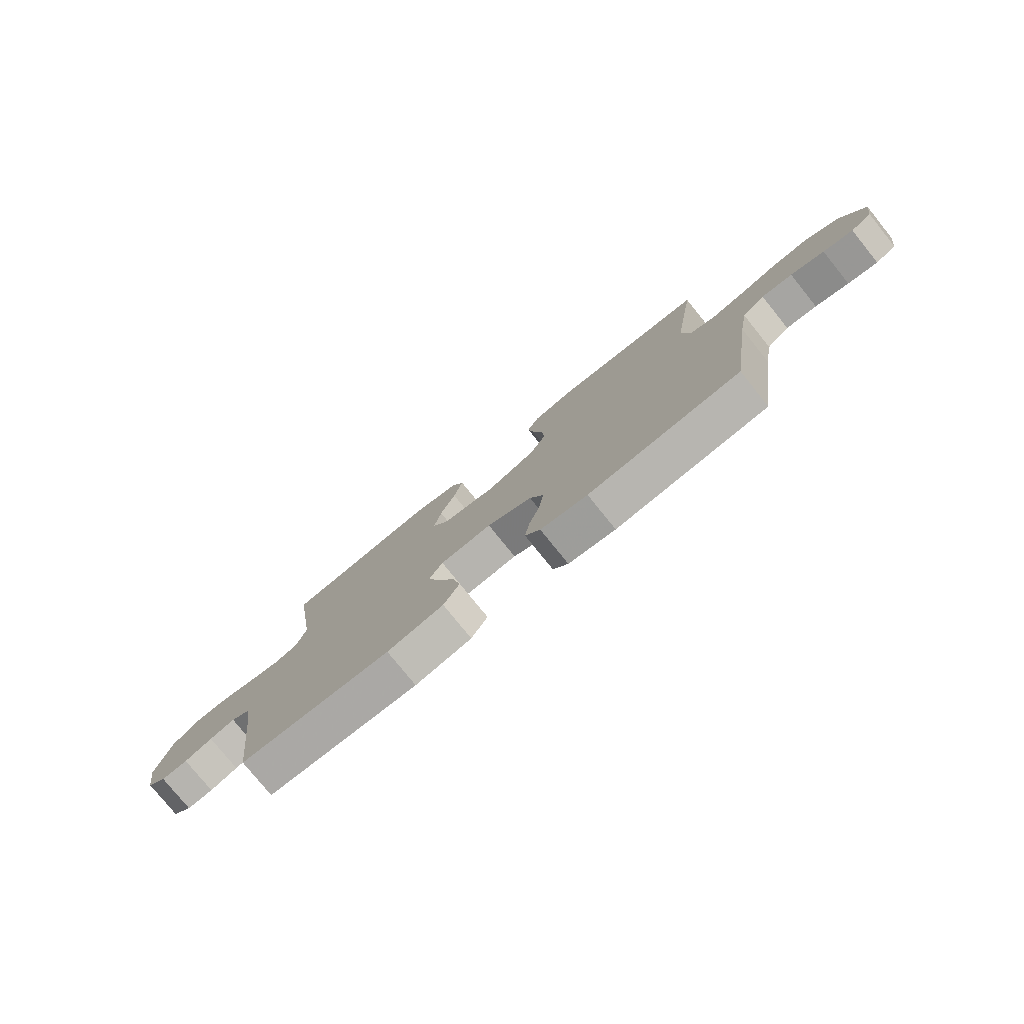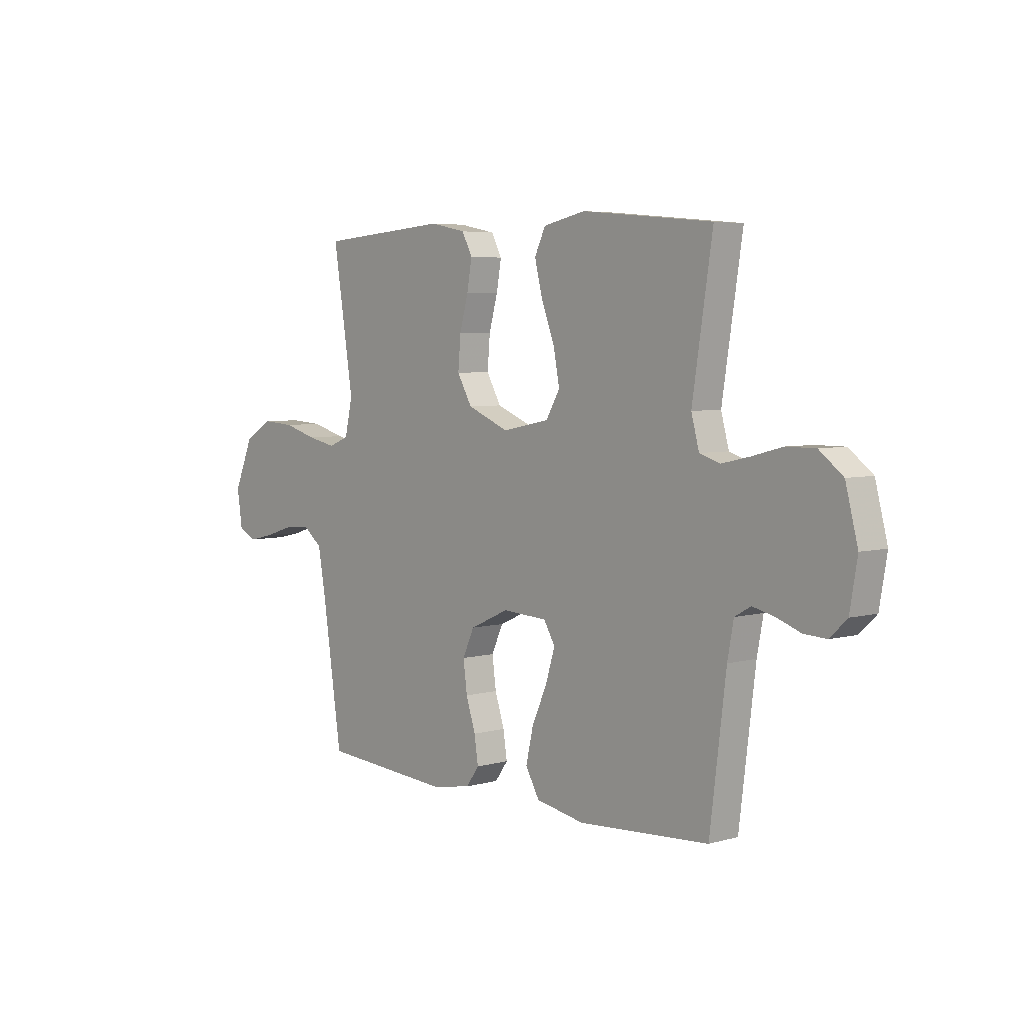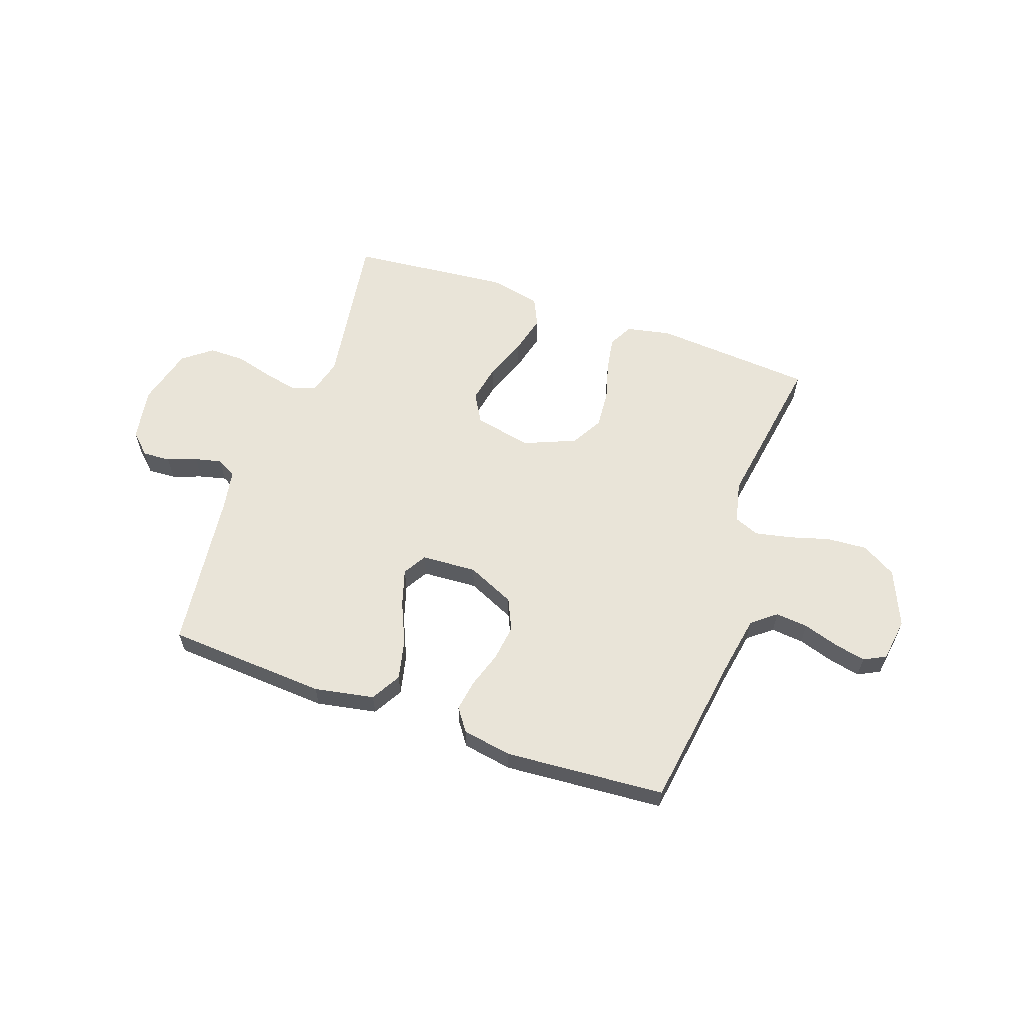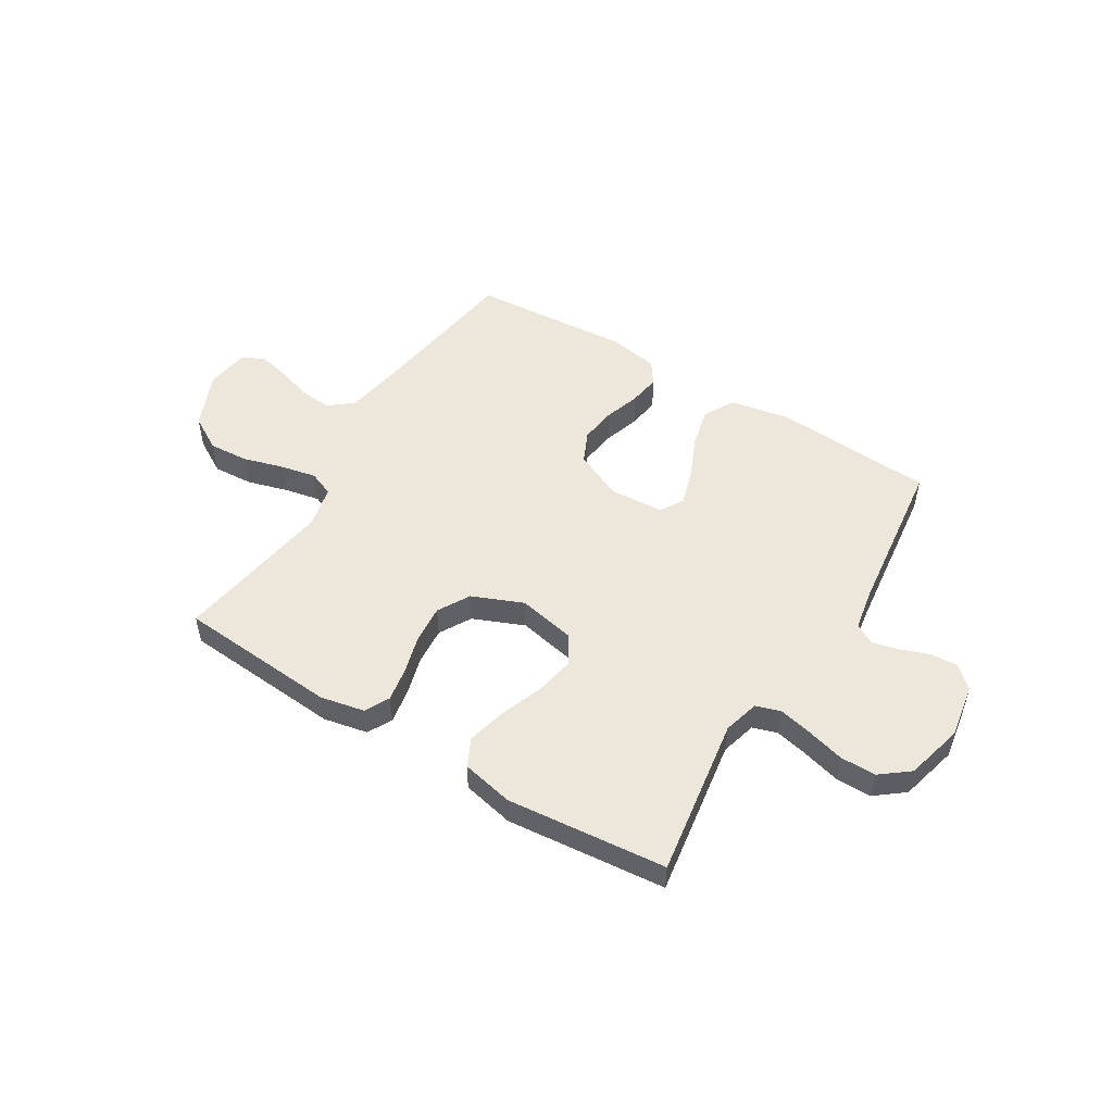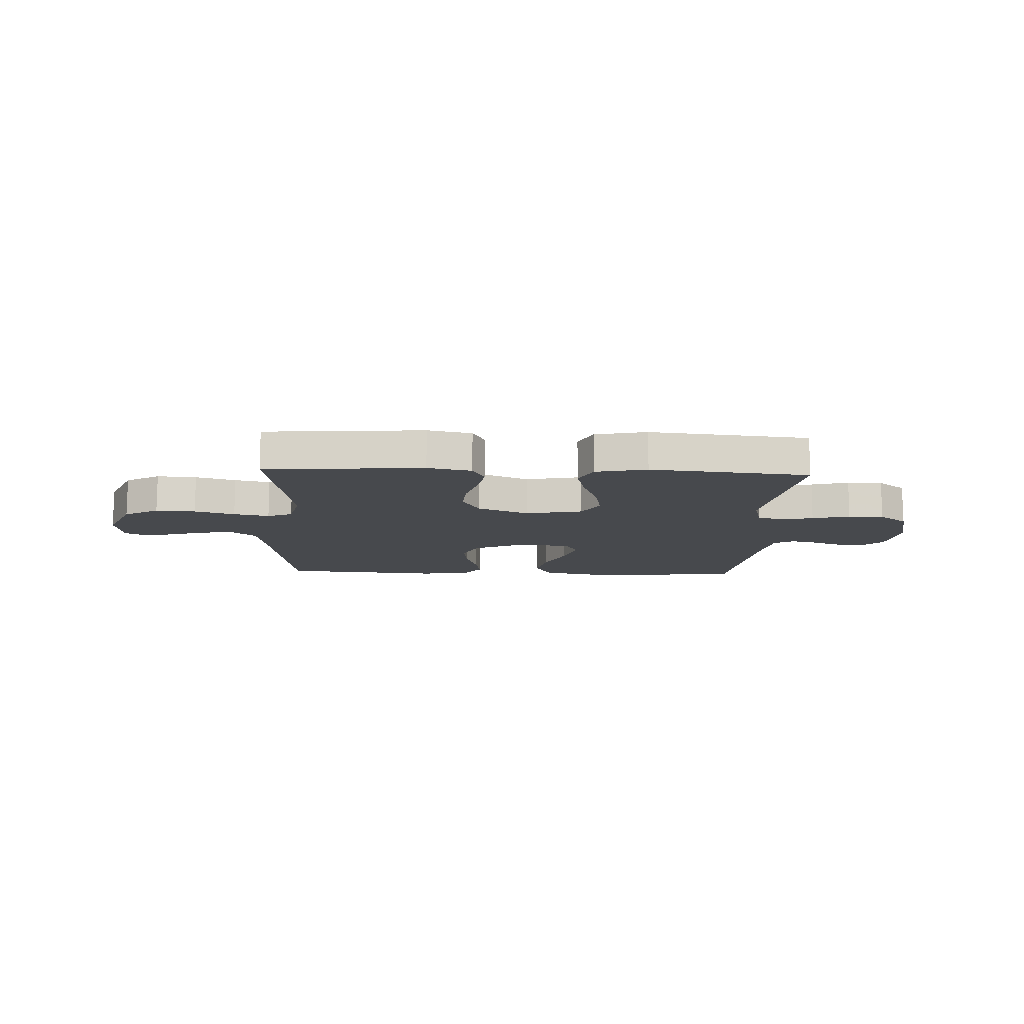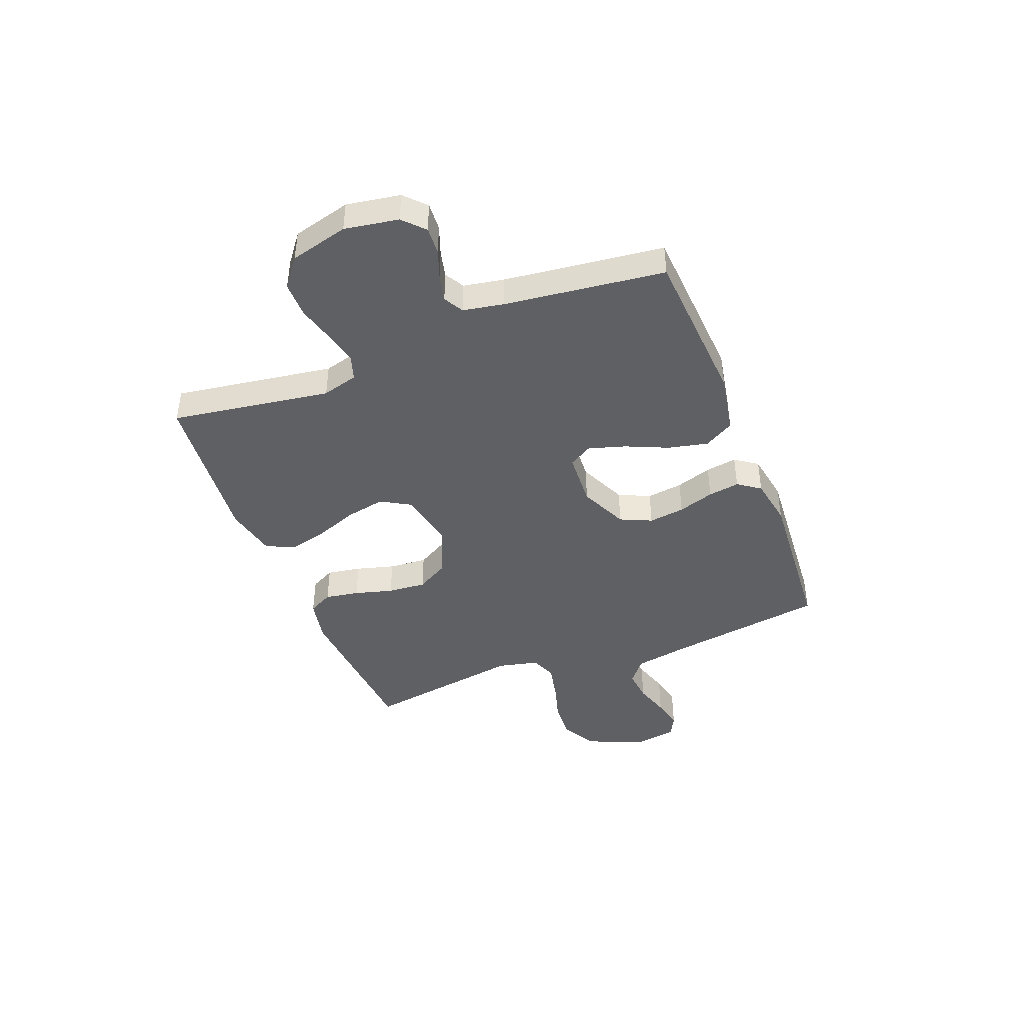
<metadata>
{"format":"obj","ext":"obj","renderer":"f3d","projection":"perspective","resolution":1024,"background":"white","views":[{"elev":-78.0,"azim":-141.1,"up":"+Z"},{"elev":5.0,"azim":48.7,"up":"+Z"},{"elev":60.0,"azim":-160.6,"up":"+Y"},{"elev":51.5,"azim":31.5,"up":"+Y"},{"elev":-12.4,"azim":-2.6,"up":"+Y"},{"elev":-43.0,"azim":111.4,"up":"+Y"}]}
</metadata>
<code>
v 0.5 0.07 0.5
v 0.454 0.07 0.2
v 0.472 0.07 0.133
v 0.518 0.07 0.118
v 0.581 0.07 0.132
v 0.652 0.07 0.151
v 0.719 0.07 0.151
v 0.773 0.07 0.109
v 0.801 0.07 0
v 0.784 0.07 -0.101
v 0.745 0.07 -0.138
v 0.693 0.07 -0.135
v 0.638 0.07 -0.115
v 0.588 0.07 -0.103
v 0.551 0.07 -0.124
v 0.537 0.07 -0.2
v 0.5 0.07 -0.5
v 0.2 0.07 -0.519
v 0.088 0.07 -0.498
v 0.056 0.07 -0.442
v 0.073 0.07 -0.367
v 0.108 0.07 -0.288
v 0.129 0.07 -0.219
v 0.103 0.07 -0.175
v 0 0.07 -0.169
v -0.09 0.07 -0.21
v -0.117 0.07 -0.269
v -0.108 0.07 -0.337
v -0.086 0.07 -0.405
v -0.077 0.07 -0.464
v -0.107 0.07 -0.506
v -0.2 0.07 -0.522
v -0.5 0.07 -0.5
v -0.544 0.07 -0.2
v -0.562 0.07 -0.098
v -0.607 0.07 -0.062
v -0.668 0.07 -0.068
v -0.734 0.07 -0.089
v -0.793 0.07 -0.102
v -0.834 0.07 -0.081
v -0.846 0.07 0
v -0.801 0.07 0.106
v -0.736 0.07 0.144
v -0.661 0.07 0.139
v -0.585 0.07 0.117
v -0.518 0.07 0.103
v -0.471 0.07 0.122
v -0.453 0.07 0.2
v -0.5 0.07 0.5
v -0.2 0.07 0.523
v -0.117 0.07 0.506
v -0.093 0.07 0.46
v -0.104 0.07 0.396
v -0.124 0.07 0.324
v -0.13 0.07 0.252
v -0.096 0.07 0.192
v 0 0.07 0.152
v 0.108 0.07 0.174
v 0.14 0.07 0.229
v 0.126 0.07 0.302
v 0.096 0.07 0.382
v 0.078 0.07 0.455
v 0.103 0.07 0.508
v 0.2 0.07 0.529
v 0.5 0 0.5
v 0.454 0 0.2
v 0.472 0 0.133
v 0.518 0 0.118
v 0.581 0 0.132
v 0.652 0 0.151
v 0.719 0 0.151
v 0.773 0 0.109
v 0.801 0 0
v 0.784 0 -0.101
v 0.745 0 -0.138
v 0.693 0 -0.135
v 0.638 0 -0.115
v 0.588 0 -0.103
v 0.551 0 -0.124
v 0.537 0 -0.2
v 0.5 0 -0.5
v 0.2 0 -0.519
v 0.088 0 -0.498
v 0.056 0 -0.442
v 0.073 0 -0.367
v 0.108 0 -0.288
v 0.129 0 -0.219
v 0.103 0 -0.175
v 0 0 -0.169
v -0.09 0 -0.21
v -0.117 0 -0.269
v -0.108 0 -0.337
v -0.086 0 -0.405
v -0.077 0 -0.464
v -0.107 0 -0.506
v -0.2 0 -0.522
v -0.5 0 -0.5
v -0.544 0 -0.2
v -0.562 0 -0.098
v -0.607 0 -0.062
v -0.668 0 -0.068
v -0.734 0 -0.089
v -0.793 0 -0.102
v -0.834 0 -0.081
v -0.846 0 0
v -0.801 0 0.106
v -0.736 0 0.144
v -0.661 0 0.139
v -0.585 0 0.117
v -0.518 0 0.103
v -0.471 0 0.122
v -0.453 0 0.2
v -0.5 0 0.5
v -0.2 0 0.523
v -0.117 0 0.506
v -0.093 0 0.46
v -0.104 0 0.396
v -0.124 0 0.324
v -0.13 0 0.252
v -0.096 0 0.192
v 0 0 0.152
v 0.108 0 0.174
v 0.14 0 0.229
v 0.126 0 0.302
v 0.096 0 0.382
v 0.078 0 0.455
v 0.103 0 0.508
v 0.2 0 0.529
f 63 64 1 2
f 60 61 62 63
f 59 60 63 2
f 58 59 2 3
f 57 58 3 4
f 51 52 53 54
f 51 54 55
f 48 49 50 51
f 47 48 51 55
f 46 47 55 56
f 42 43 44 45
f 42 45 46
f 41 42 46
f 37 38 39 40
f 36 37 40 41
f 31 32 33 34
f 31 34 35
f 28 29 30 31
f 27 28 31 35
f 26 27 35 36
f 19 20 21 22
f 19 22 23
f 16 17 18 19
f 15 16 19 23
f 14 15 23 24
f 10 11 12 13
f 10 13 14
f 9 10 14
f 5 6 7 8
f 4 5 8 9
f 57 4 9 14
f 36 41 46 56
f 25 26 36 56
f 25 56 57
f 14 24 25 57
f 66 65 128 127
f 127 126 125 124
f 66 127 124 123
f 67 66 123 122
f 68 67 122 121
f 118 117 116 115
f 119 118 115
f 115 114 113 112
f 119 115 112 111
f 120 119 111 110
f 109 108 107 106
f 110 109 106
f 110 106 105
f 104 103 102 101
f 105 104 101 100
f 98 97 96 95
f 99 98 95
f 95 94 93 92
f 99 95 92 91
f 100 99 91 90
f 86 85 84 83
f 87 86 83
f 83 82 81 80
f 87 83 80 79
f 88 87 79 78
f 77 76 75 74
f 78 77 74
f 78 74 73
f 72 71 70 69
f 73 72 69 68
f 78 73 68 121
f 120 110 105 100
f 120 100 90 89
f 121 120 89
f 121 89 88 78
f 1 65 66 2
f 2 66 67 3
f 3 67 68 4
f 4 68 69 5
f 5 69 70 6
f 6 70 71 7
f 7 71 72 8
f 8 72 73 9
f 9 73 74 10
f 10 74 75 11
f 11 75 76 12
f 12 76 77 13
f 13 77 78 14
f 14 78 79 15
f 15 79 80 16
f 16 80 81 17
f 17 81 82 18
f 18 82 83 19
f 19 83 84 20
f 20 84 85 21
f 21 85 86 22
f 22 86 87 23
f 23 87 88 24
f 24 88 89 25
f 25 89 90 26
f 26 90 91 27
f 27 91 92 28
f 28 92 93 29
f 29 93 94 30
f 30 94 95 31
f 31 95 96 32
f 32 96 97 33
f 33 97 98 34
f 34 98 99 35
f 35 99 100 36
f 36 100 101 37
f 37 101 102 38
f 38 102 103 39
f 39 103 104 40
f 40 104 105 41
f 41 105 106 42
f 42 106 107 43
f 43 107 108 44
f 44 108 109 45
f 45 109 110 46
f 46 110 111 47
f 47 111 112 48
f 48 112 113 49
f 49 113 114 50
f 50 114 115 51
f 51 115 116 52
f 52 116 117 53
f 53 117 118 54
f 54 118 119 55
f 55 119 120 56
f 56 120 121 57
f 57 121 122 58
f 58 122 123 59
f 59 123 124 60
f 60 124 125 61
f 61 125 126 62
f 62 126 127 63
f 63 127 128 64
f 64 128 65 1

</code>
